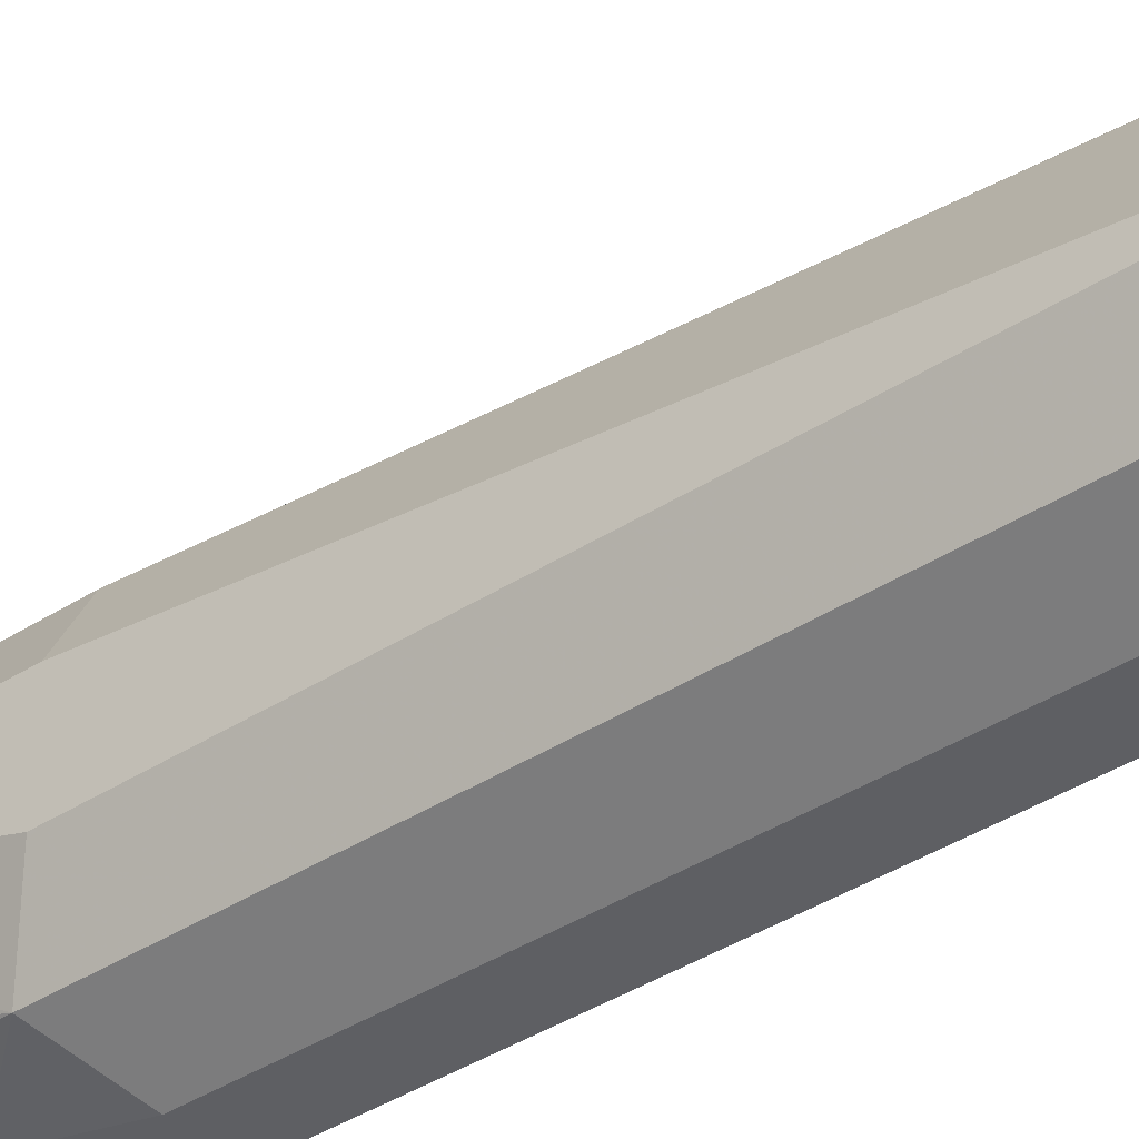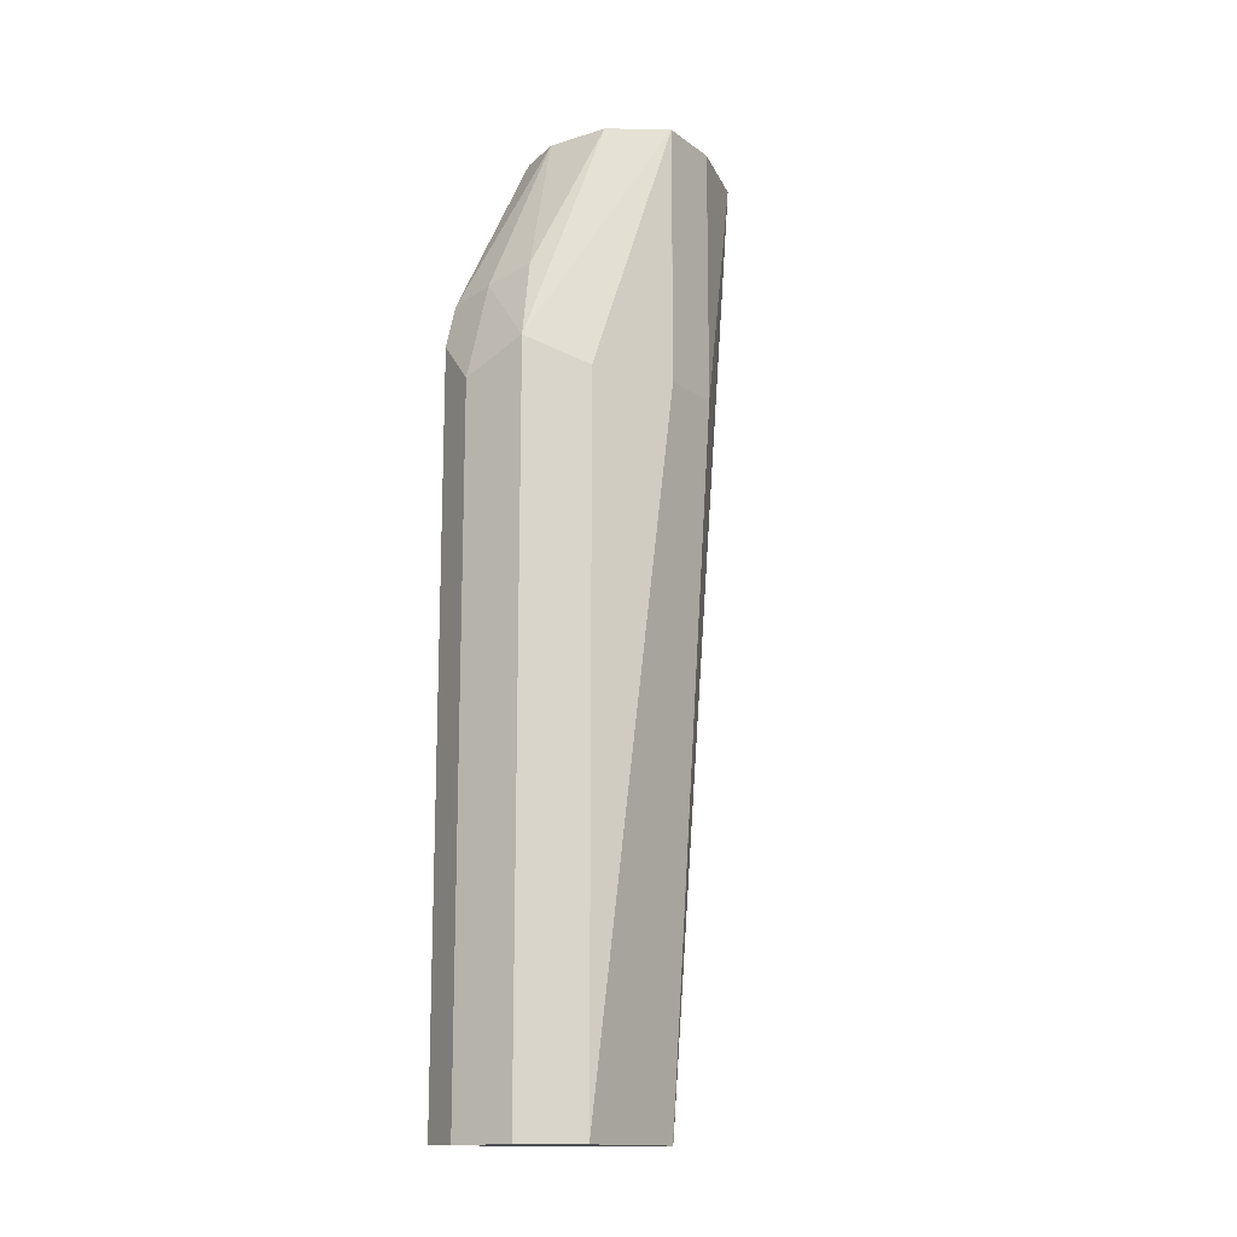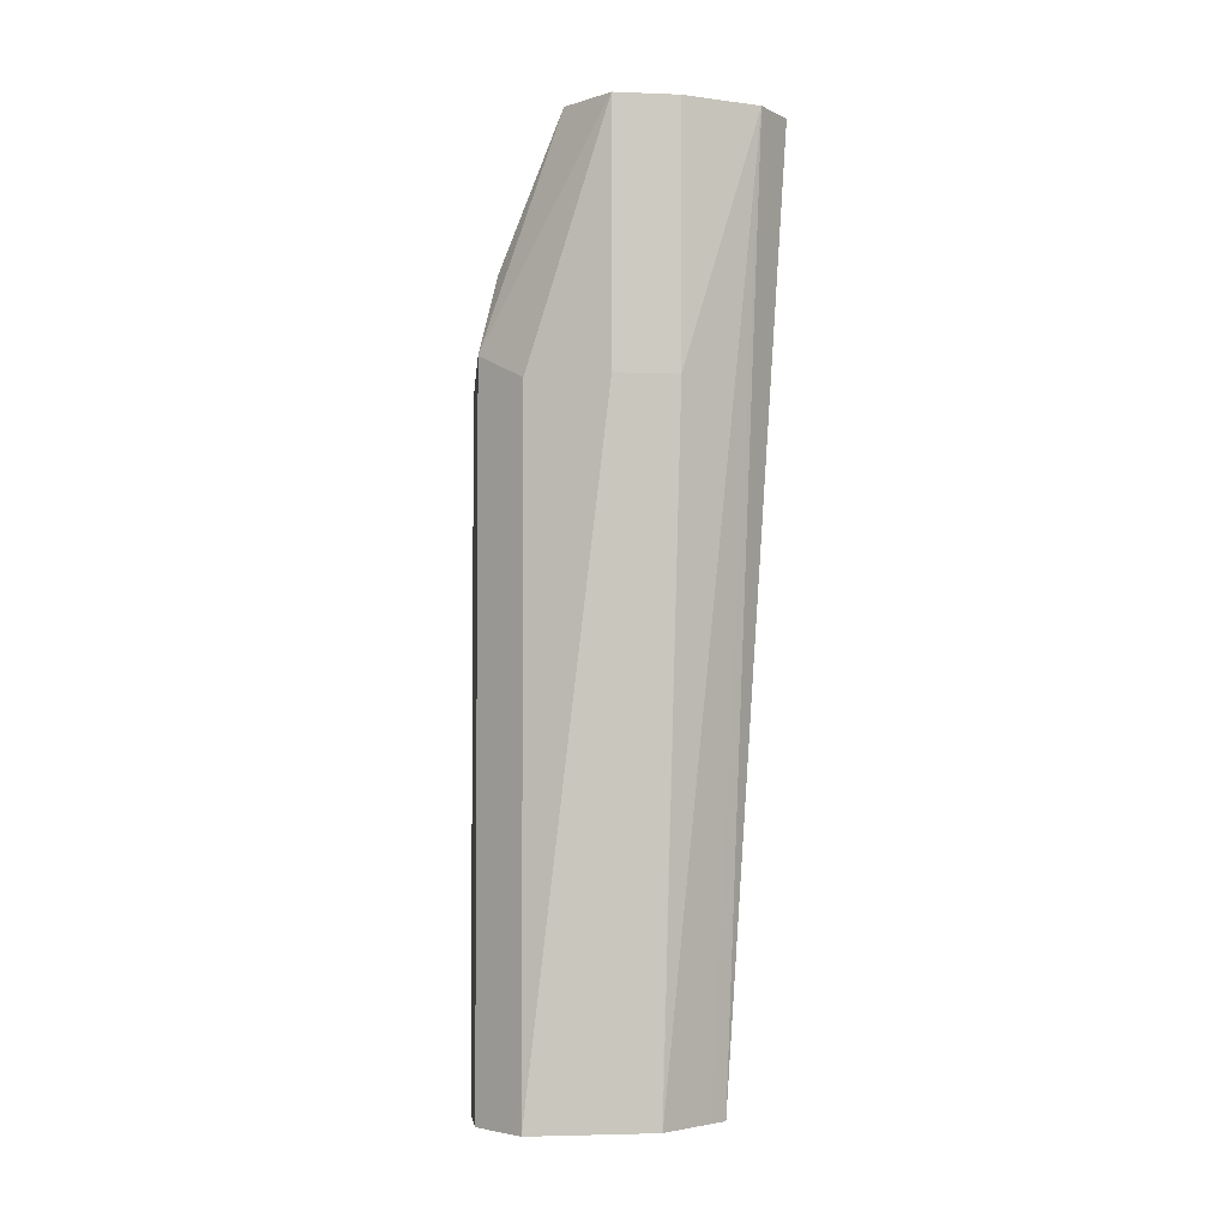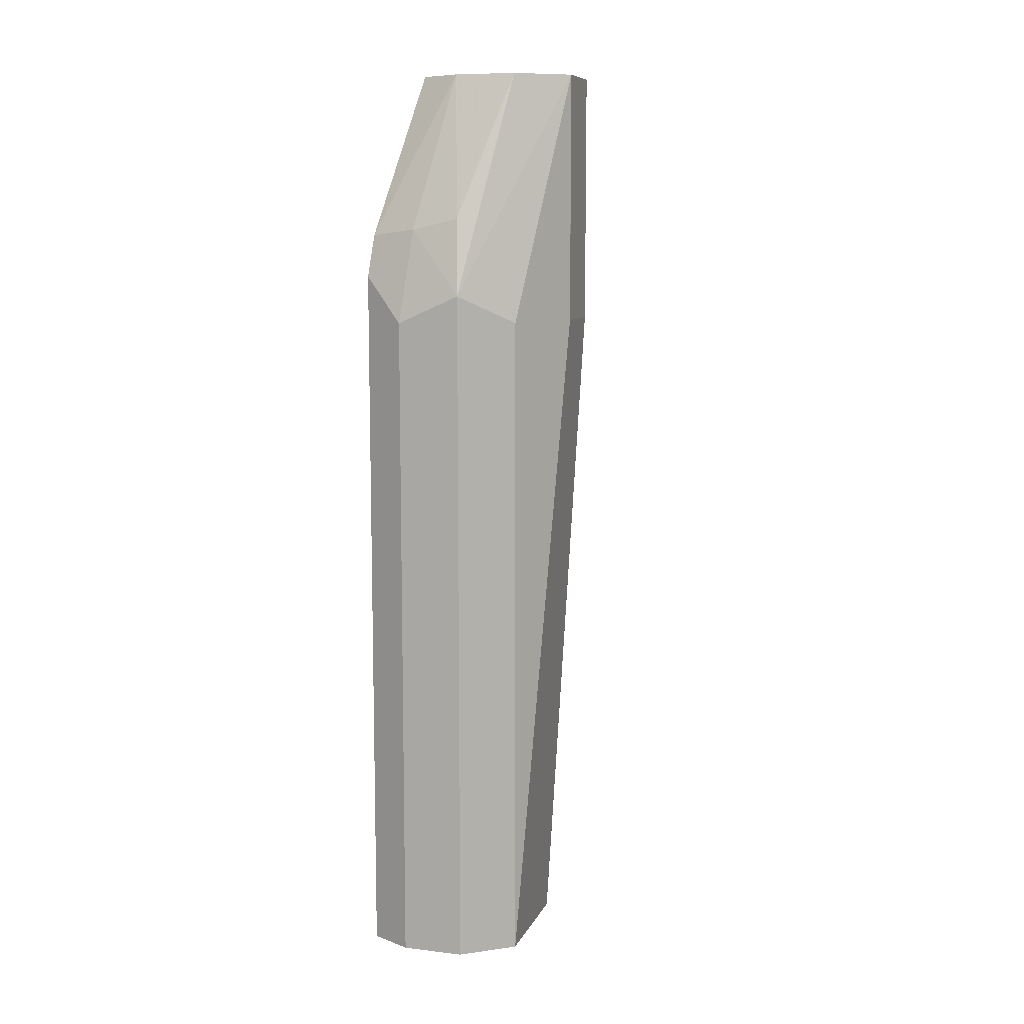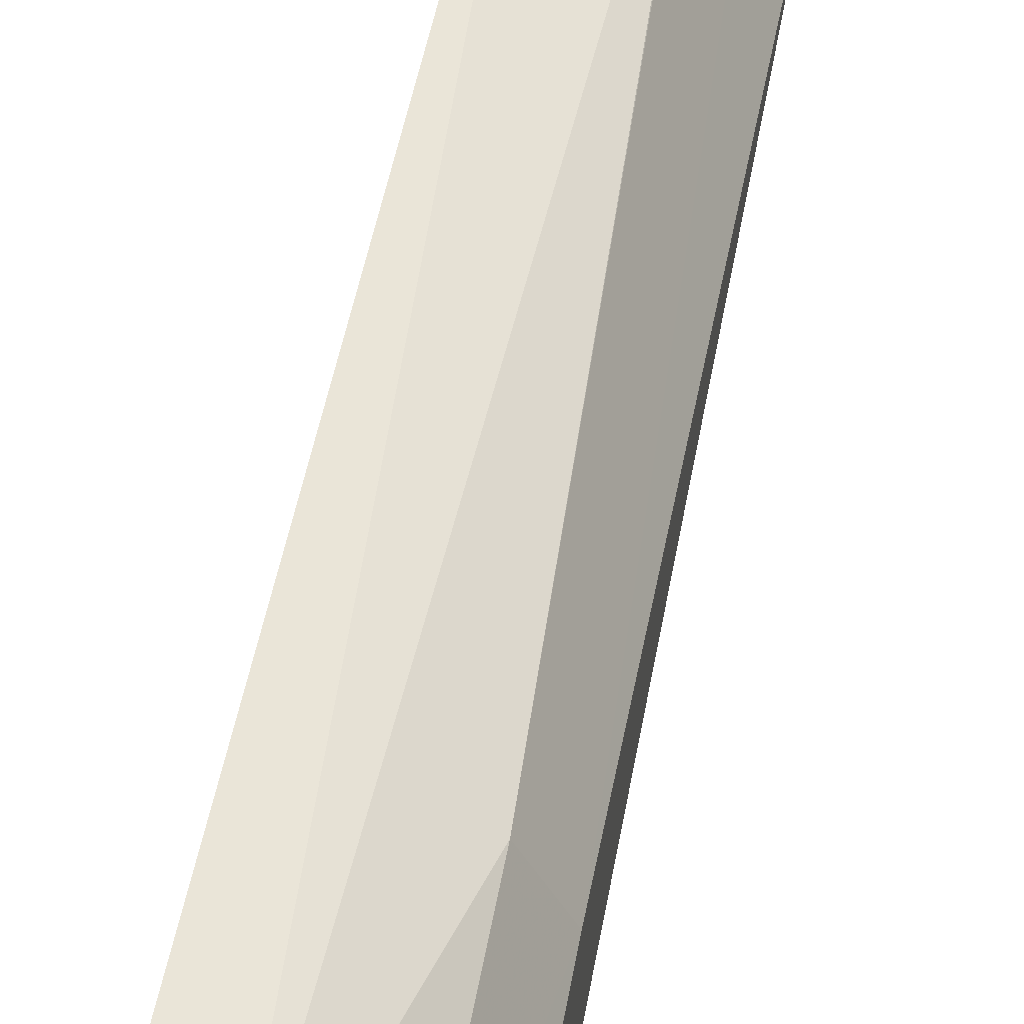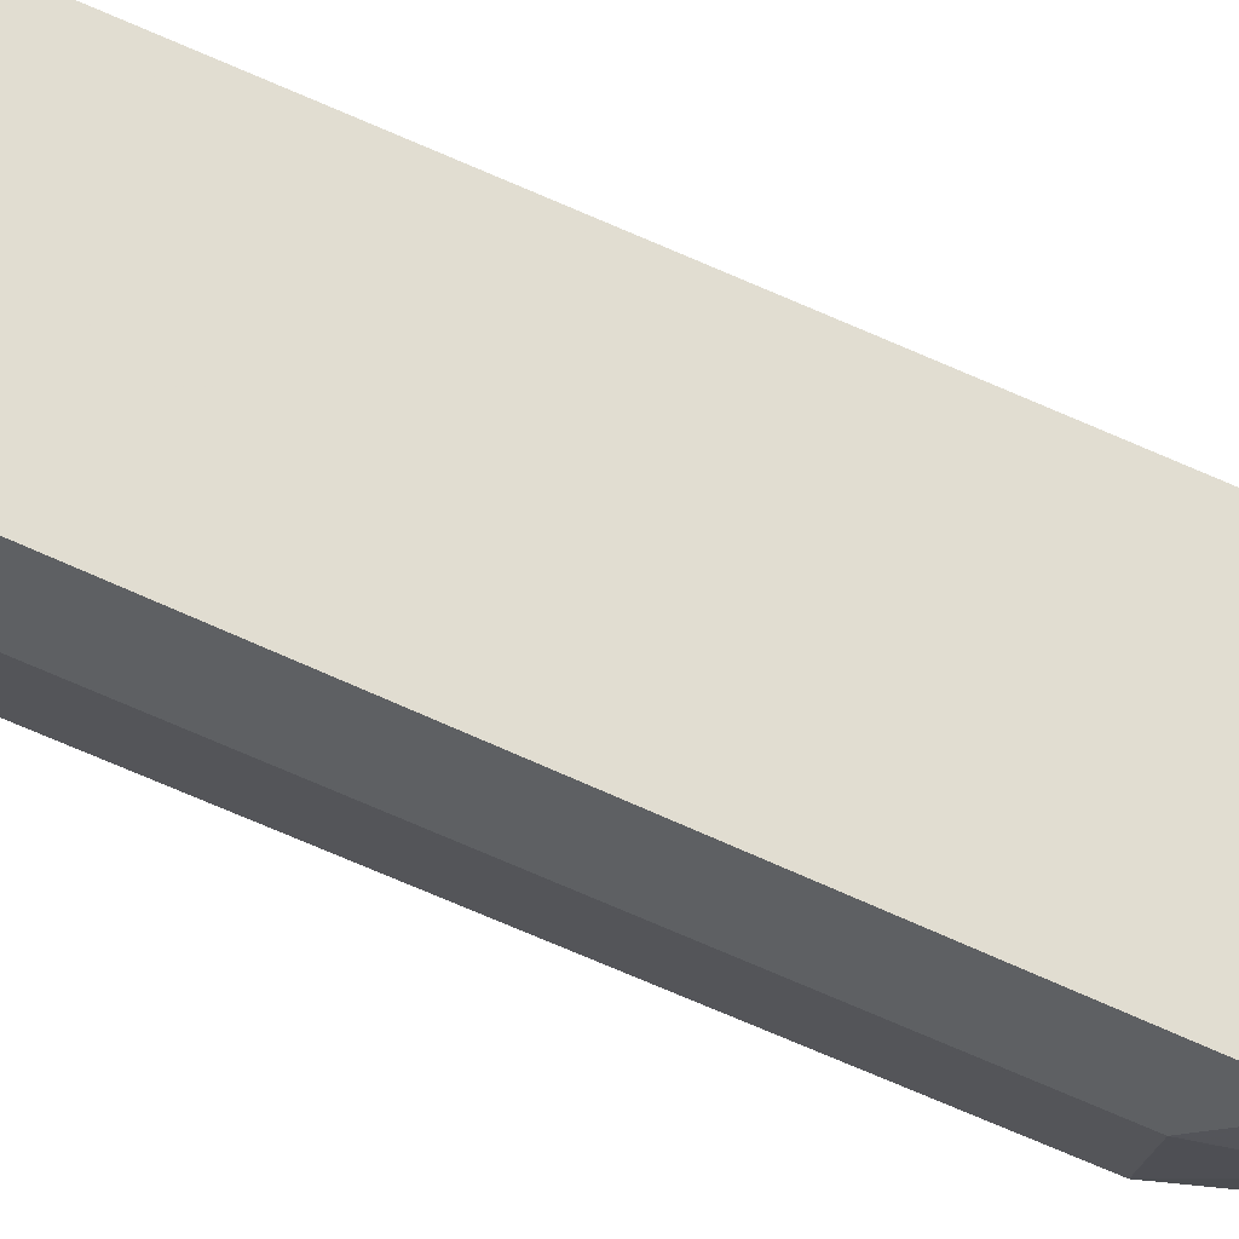
<metadata>
{"format":"obj","ext":"obj","renderer":"f3d","projection":"perspective","resolution":1024,"background":"white","views":[{"elev":-40.7,"azim":-51.9,"up":"+Z"},{"elev":-14.8,"azim":-119.3,"up":"+Y"},{"elev":-3.4,"azim":-70.9,"up":"+Y"},{"elev":9.3,"azim":-136.5,"up":"+Y"},{"elev":52.4,"azim":-169.8,"up":"+Z"},{"elev":-42.4,"azim":56.9,"up":"+Z"}]}
</metadata>
<code>
v -0.07877 0.2574 -0.6267
v -0.07877 0.2574 -0.7076
v -0.09649 0.2574 -0.6311
v -0.07877 -0.09697 -0.6503
v -0.09649 0.2574 -0.7076
v -0.07877 0.1948 -0.7361
v -0.0966 0.2574 -0.6312
v -0.1179 0.1608 -0.654
v -0.1071 -0.09697 -0.6645
v -0.08599 -0.09697 -0.6539
v -0.07877 -0.09697 -0.7397
v -0.1179 0.2574 -0.6969
v -0.09649 0.197 -0.7317
v -0.1126 0.201 -0.7237
v -0.07877 0.1785 -0.7397
v -0.1179 0.2574 -0.6539
v -0.1179 0.2574 -0.6539
v -0.1287 0.1608 -0.6754
v -0.1179 -0.09697 -0.686
v -0.1073 -0.09697 -0.6649
v -0.09649 -0.09697 -0.7397
v -0.1287 0.2574 -0.6754
v -0.1179 0.1715 -0.729
v -0.09649 0.1608 -0.7397
v -0.1286 0.2574 -0.6753
v -0.1287 -0.09697 -0.7076
v -0.1179 -0.09697 -0.729
v -0.1287 0.1608 -0.7076
f 11 24 15
f 11 21 24
f 8 20 9
f 8 19 20
f 7 16 8
f 8 17 18
f 8 16 17
f 6 15 13
f 12 14 23
f 8 18 19
f 12 23 22
f 23 26 28
f 13 24 23
f 13 23 14
f 17 25 18
f 18 25 22
f 18 22 28
f 18 28 26
f 18 26 19
f 21 27 23
f 21 23 24
f 22 23 28
f 23 27 26
f 5 14 12
f 13 15 24
f 5 13 14
f 3 8 9
f 4 21 11
f 5 6 13
f 1 2 5
f 1 5 12
f 1 12 22
f 1 22 25
f 1 25 17
f 1 16 7
f 1 7 3
f 1 3 4
f 1 4 11
f 1 11 15
f 1 17 16
f 1 6 2
f 4 27 21
f 1 15 6
f 4 26 27
f 4 19 26
f 4 9 20
f 4 20 19
f 3 10 4
f 3 9 10
f 3 7 8
f 2 6 5
f 4 10 9

</code>
